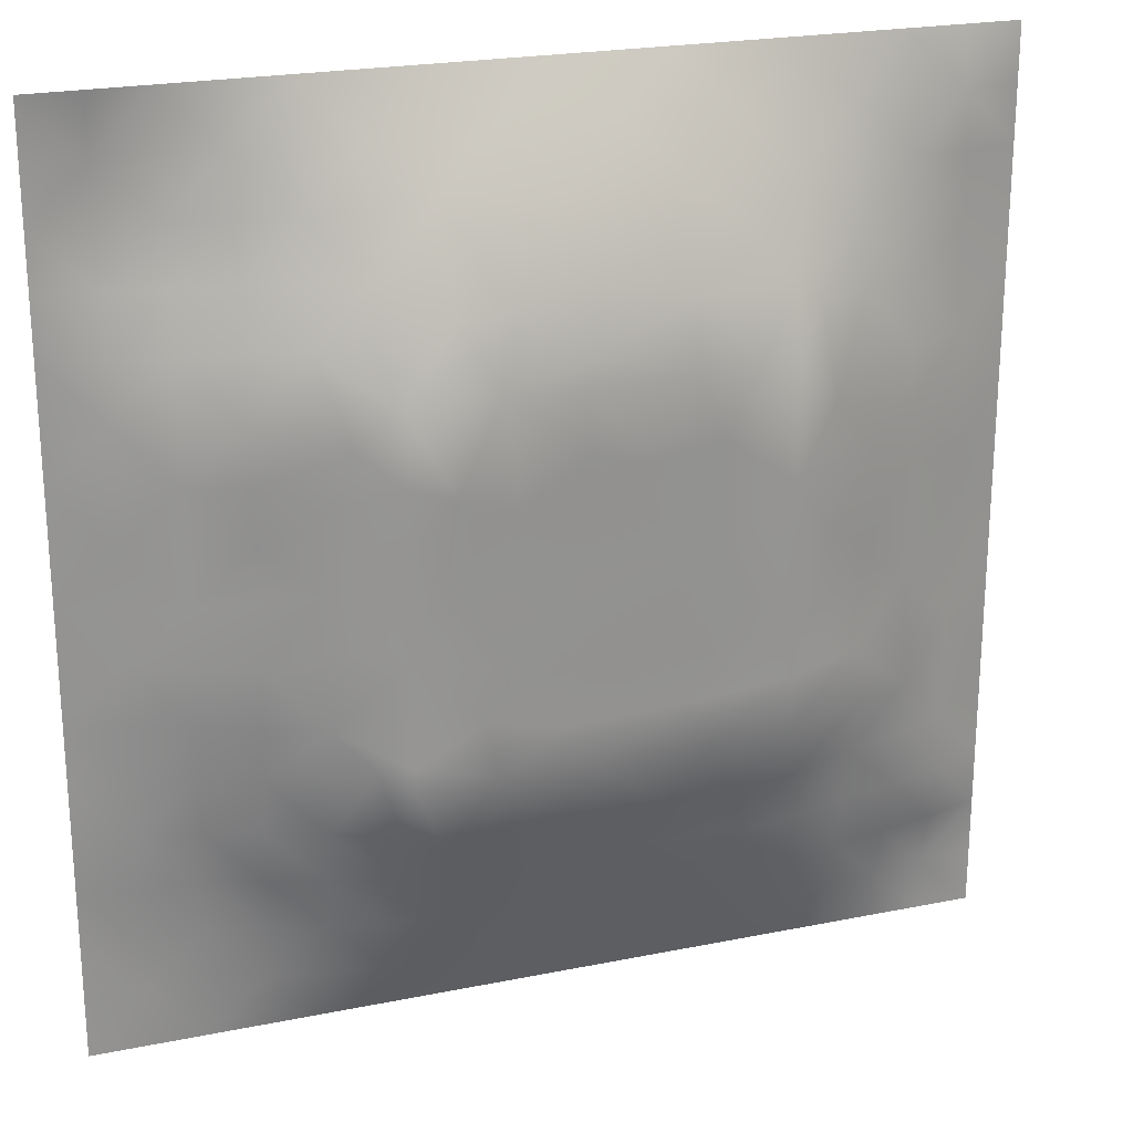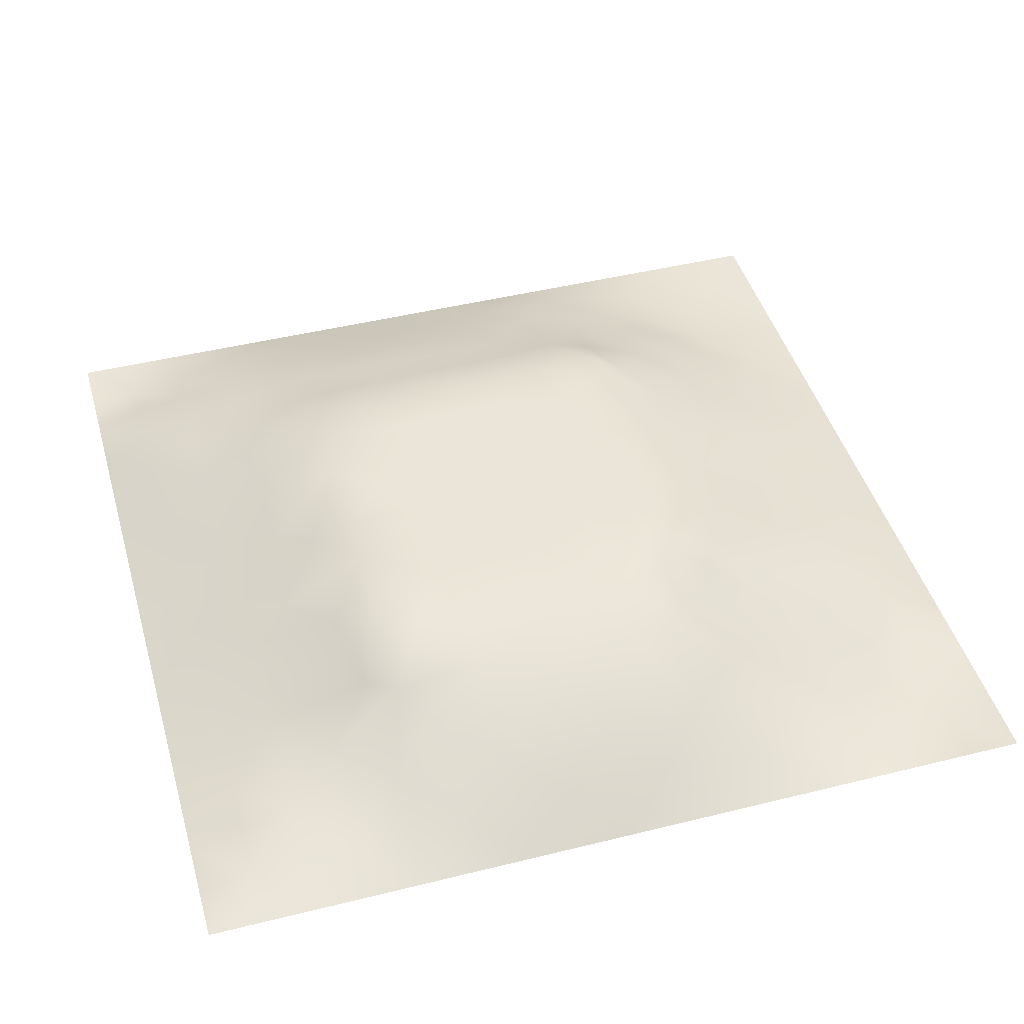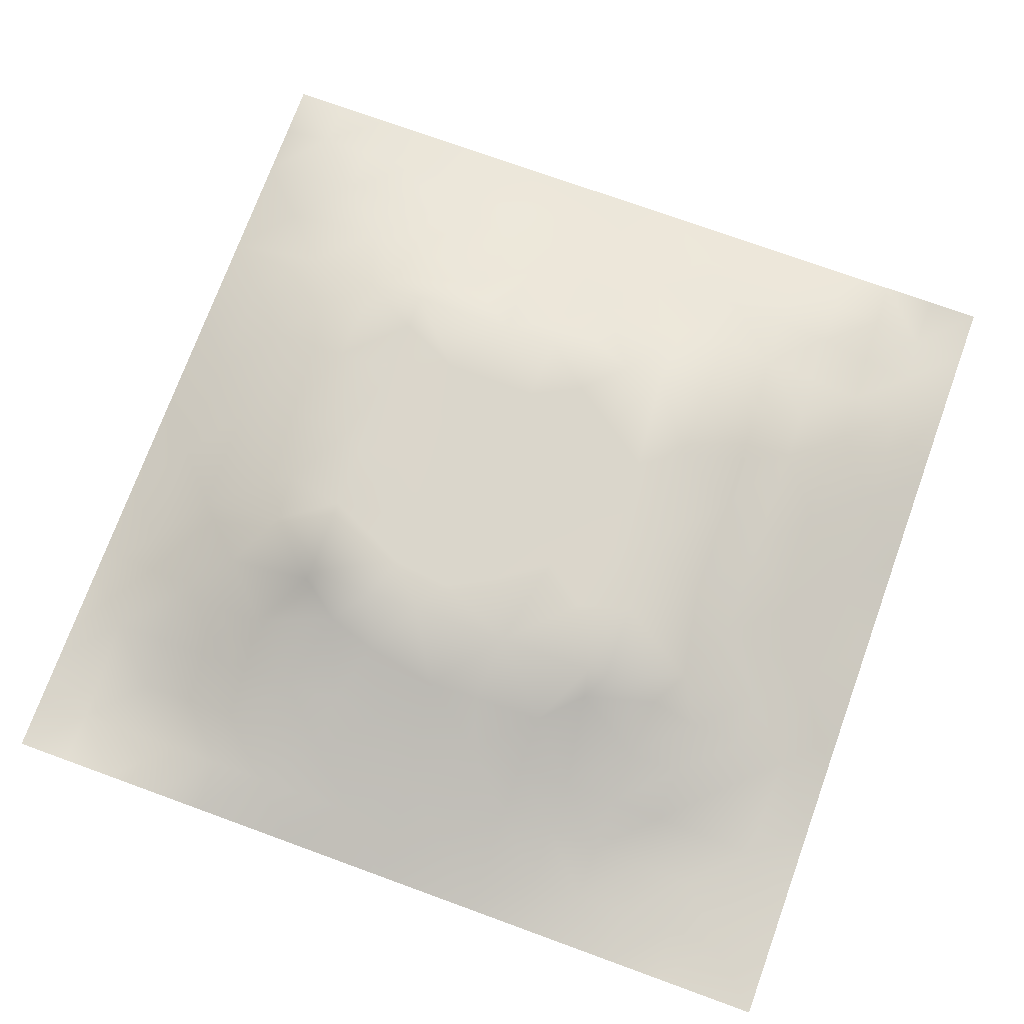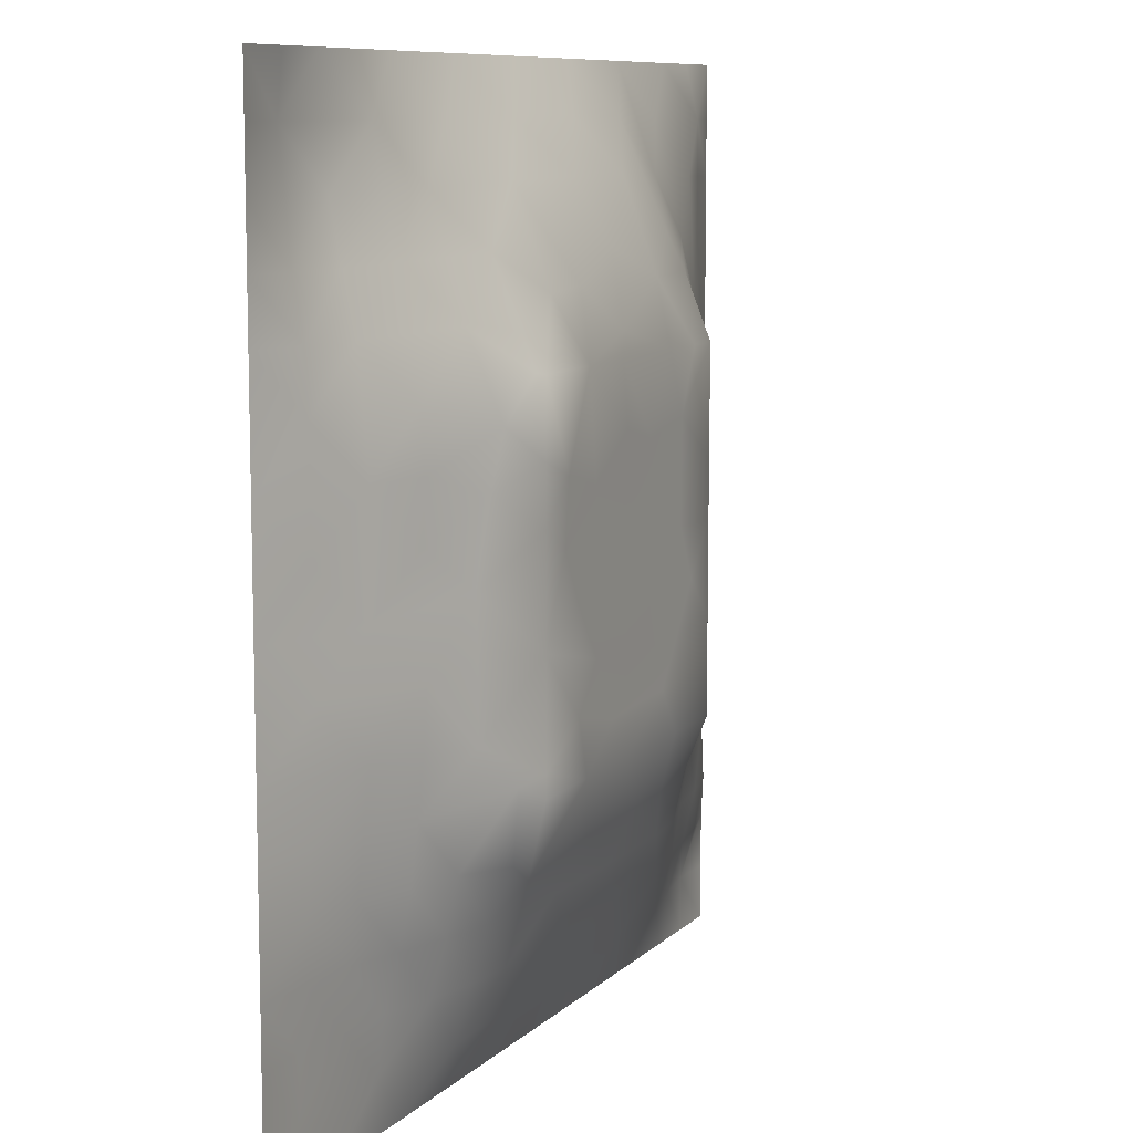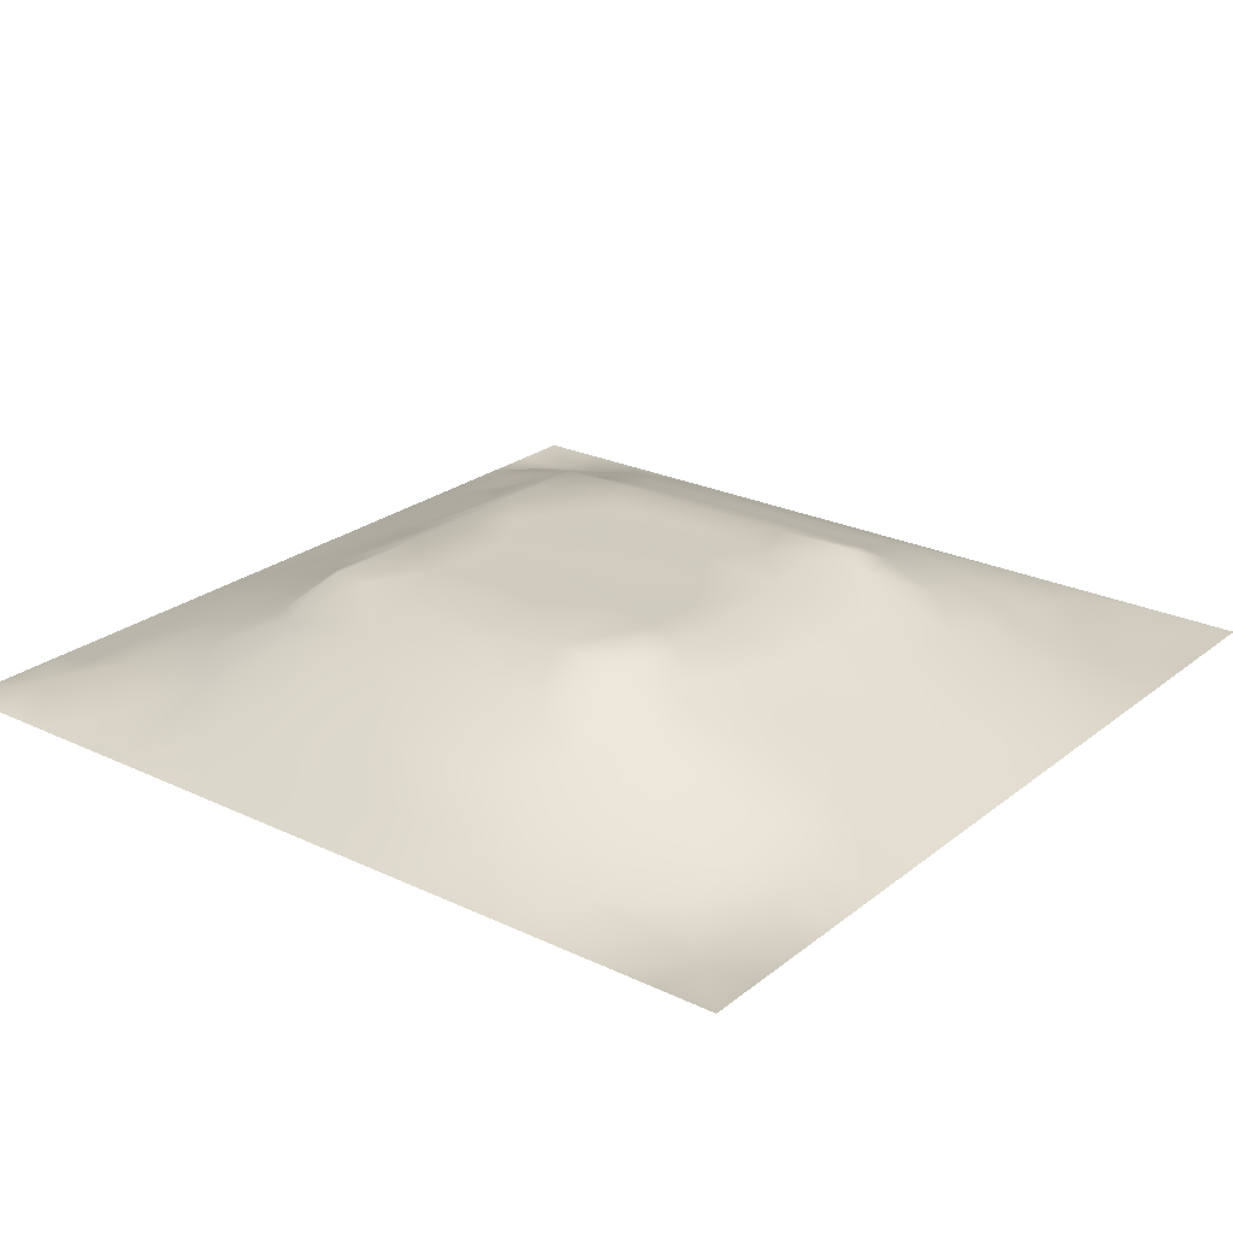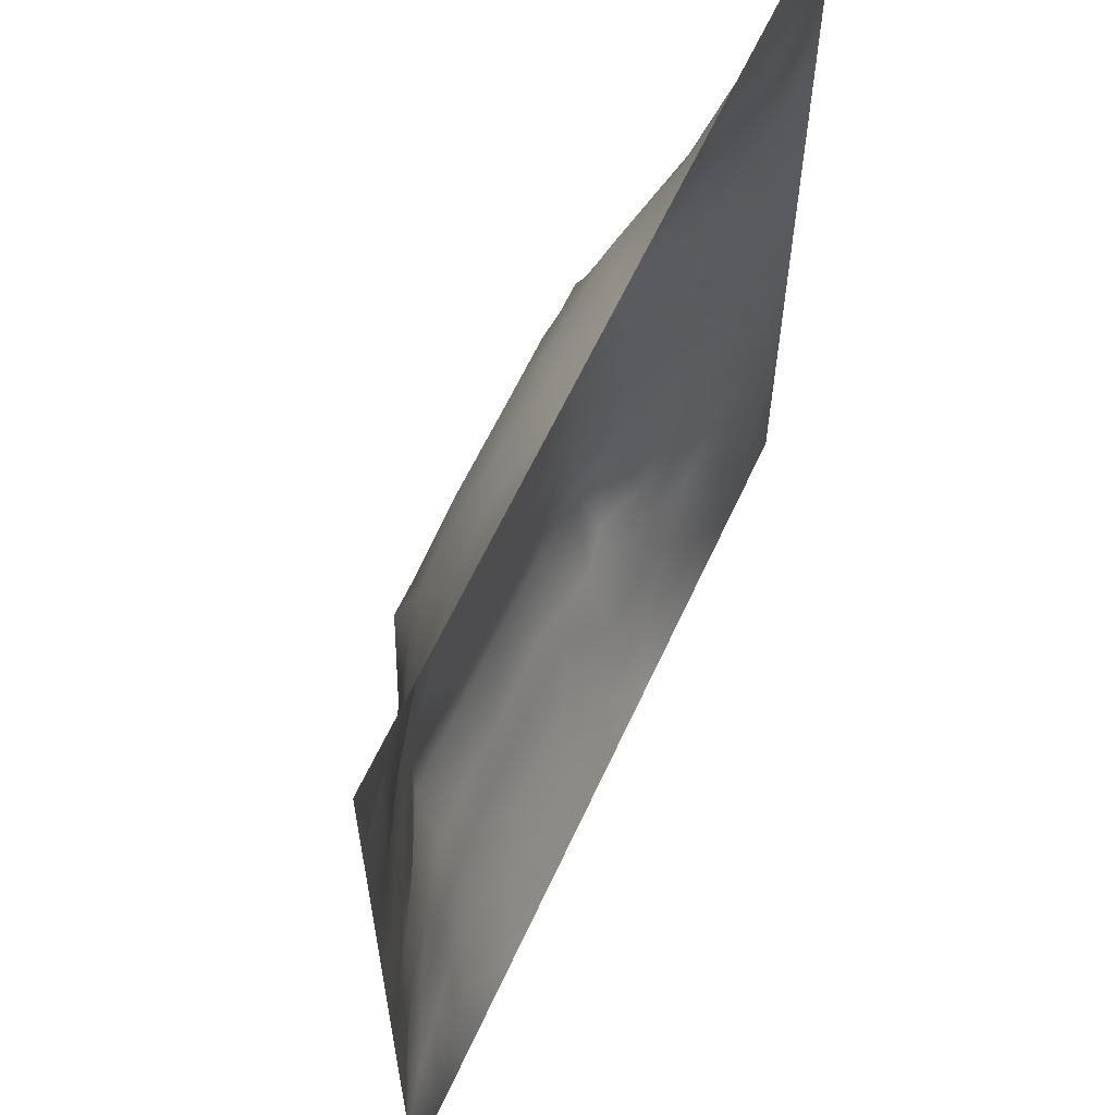
<metadata>
{"format":"obj","ext":"obj","renderer":"f3d","projection":"perspective","resolution":1024,"background":"white","views":[{"elev":22.8,"azim":-19.1,"up":"+Y"},{"elev":45.1,"azim":164.0,"up":"+Z"},{"elev":73.7,"azim":-70.0,"up":"+Z"},{"elev":9.2,"azim":-65.0,"up":"+Y"},{"elev":24.0,"azim":-141.9,"up":"+Z"},{"elev":61.7,"azim":114.6,"up":"+Y"}]}
</metadata>
<code>
v -0 0 -0
v 1 0 -0
v -0 1 0
v 1 1 0
v 0.9395 0.1237 0.01613
v -0 0.5 0
v 0.5 1 0
v 1 0.5 0
v 0.5 -0 0
v 0.2446 0.756 0.07617
v 0.7553 0.7578 0.085
v 0.2478 0.2474 0.06436
v 0.8808 0.3111 0.05297
v 0.75 0 0
v 0.25 0 0
v 1 0.75 0
v 1 0.1875 -0
v 0.25 1 0
v 0.75 1 0
v 0.3196 0.6276 0.1201
v 1 0.4375 0
v 0.3631 0.2154 0.08036
v 0.7196 0.5858 0.1199
v 0.2421 0.5166 0.08659
v 0.8169 0.2471 0.06063
v 0.6626 0.2375 0.09089
v 0.6265 0.1204 0.0517
v 0.8777 0.4375 0.04899
v 0.8773 0.1229 0.02715
v 0.3747 0.1208 0.04975
v 0.126 0.1257 0.01017
v 0.5096 0.3094 0.1193
v 0.8779 0.6267 0.04867
v 0.126 0.1882 0.01663
v 0.8765 0.8772 0.03042
v 0.3729 0.8834 0.05988
v 0.2571 0.6037 0.09415
v 0.1263 0.8743 0.006285
v 0.1226 0.6262 0.04405
v 0.6263 0.8836 0.06142
v 0.1239 0.375 0.03953
v 0.2499 0.1233 0.03329
v 0.8761 0.7517 0.03732
v 0.8798 0.2479 0.04696
v 0.2488 0.8778 0.03828
v 0.7509 0.8793 0.04378
v 0.1254 0.2504 0.02625
v 0.1234 0.7511 0.0336
v 0.3199 0.5645 0.1199
v 0.187 0.876 0.02449
v 0.1889 0.1256 0.01666
v 0.9375 1 0
v 0.4329 0.7831 0.1032
v 0.2444 0.4551 0.08733
v 0 0.375 0
v 0.4995 0.8846 0.06512
v 0.5052 0.6395 0.1208
v 0.2455 0.3723 0.08715
v 0.1243 0.5005 0.04098
v 0.5212 0.4092 0.1189
v 0.6339 0.3099 0.1193
v 0.5005 0.1205 0.05297
v 0.4957 0.7092 0.1203
v 0 0.625 0
v 0.6432 0.5254 0.1197
v 0.4461 0.5329 0.1196
v 0.625 1 0
v 0.875 1 0
v 0.125 1 0
v 0.375 1 0
v 0.3119 0.1216 0.04393
v 0.5677 0.4577 0.1195
v 1 0.875 0
v 1 0.625 0
v 0.375 0 0
v 0.125 0 0
v 0.875 0 0
v 0.625 0 0
v 0.7526 0.1197 0.04809
v 0.4733 0.4756 0.1197
v 0.768 0.5171 0.09854
v 0.06285 0.3128 0.01489
v 0.1845 0.4374 0.06608
v 0.1858 0.3116 0.05494
v 0.0621 0.4377 0.02012
v 0.6878 0.942 0.02957
v 0.6915 0.823 0.08264
v 0.5625 0.9433 0.03435
v 0.06116 0.6877 0.02059
v 0.183 0.6905 0.06427
v 0.06154 0.5628 0.02209
v 0.1873 0.9383 0.01489
v 0.1859 0.8144 0.03852
v 0.06313 0.937 -0.006883
v 0.3929 0.4845 0.1194
v 1 0.0625 -0
v 0.5068 0.7359 0.1157
v 0.3094 0.8192 0.07061
v 0.437 0.9418 0.03138
v 0.9375 0.8132 0.01503
v 0.8137 0.8155 0.04664
v 0.9386 0.9387 0.01423
v -0 0.125 -0
v 0 0.1875 0
v 0.9381 0.5004 0.02288
v 0.8236 0.5941 0.07149
v 0.4376 0.1211 0.05063
v 0 0.3125 0
v 0.3103 0.7108 0.1151
v 0.8154 0.7541 0.06003
v 0.878 0.5639 0.05002
v 0.1881 0.06278 0.009249
v 0.06299 0.06297 -0.000802
v 0.187 0.1866 0.03426
v 0.3123 0.05926 0.02671
v 0.3108 0.1834 0.06322
v 0.4377 0.05972 0.02747
v 0.8135 0.05982 0.0218
v 0.9371 0.06278 -6.5e-05
v 1 0.9375 0
v 0.473 0.2349 0.09224
v 0.5251 0.8159 0.09405
v 0.5642 0.1821 0.07541
v 0.6913 0.181 0.07382
v 0.563 0.06146 0.02348
v 0.5639 0.6249 0.1203
v 0.8198 0.3092 0.07555
v 0.1257 0.812 0.01763
v 0.3122 0.9395 0.02315
v 0.7199 0.5221 0.1197
v 0.816 0.184 0.0502
v 0.8055 0.37 0.07705
v 0.6883 0.05884 0.02788
v 0.3963 0.3712 0.1193
v 0.9415 0.1861 0.02619
v 0.437 0.1824 0.07394
v 0.0629 0.1878 0.008758
v 0.3757 0.7787 0.09918
v 0.9385 0.6882 0.02191
v 0.1857 0.2485 0.04803
v 0.06326 0.8117 0.005447
v 0.8128 0.9385 0.01646
v 0.1859 0.5641 0.0629
v 0.7723 0.6542 0.09322
v 0.6731 0.4661 0.1196
v 0.7191 0.7101 0.1205
v 0.3193 0.7084 0.1205
v 0.7239 0.7816 0.08962
v 0.3635 0.5411 0.1198
v 0.6128 0.7097 0.1204
v 0.185 0.3742 0.06224
v 0.2893 0.3261 0.1066
v 0.4349 0.4234 0.1195
v 0.3203 0.448 0.1195
v 0.6767 0.7099 0.1205
v 0.3209 0.3086 0.1193
v 0.2758 0.6632 0.1001
v 0.5325 0.5143 0.1197
v 0.615 0.7828 0.1036
v 0.6001 0.3614 0.119
v 0.4169 0.7088 0.1203
v 0.7203 0.4185 0.1194
v 0.5985 0.2355 0.09048
v 0.1247 0.3126 0.03374
v 0.4129 0.309 0.1193
v 0.0634 0.1257 0.000303
v 0.8177 0.4822 0.07555
v 0.4772 0.3566 0.1188
v 0.1838 0.6274 0.06644
v 0.2485 0.1849 0.05054
v -0 0.875 -0
v 0 0.8125 -0
v 0.8772 0.6894 0.0442
v 0.9375 0 -0
v 0.3708 0.6089 0.1202
v 0.4322 0.5943 0.12
v 0.9381 0.876 0.0148
v 0.5728 0.5662 0.1199
v 0.06148 0.7502 0.01739
v 0.7205 0.3721 0.1193
v -0 0.9375 -0
v 0.7546 0.1814 0.06752
v 0.6367 0.4137 0.1194
v 1 0.3125 0
v 0 0.75 -0
v 0.8152 0.121 0.0395
v 0.6439 0.6387 0.1203
v 0.7208 0.3103 0.1193
v 0.8793 0.1848 0.04102
v 0.1841 0.7531 0.05409
v 0.9399 0.2491 0.02408
v 0.2474 0.8165 0.05549
v 0.5146 0.5766 0.1199
v 0.9395 0.3748 0.02555
v 0.9383 0.5631 0.02322
v 0.8751 0.06217 0.009898
v 1 0.125 -0
v 0.06296 0.2504 0.01191
v 0.3208 0.3327 0.1192
v 0.0625 1 0
v 0.3167 0.241 0.08705
v 0.7376 0.2412 0.08597
f 26 163 124
f 80 153 60
f 84 152 58
f 64 6 91
f 38 50 92
f 31 166 113
f 182 202 124
f 166 137 104
f 121 32 165
f 164 151 41
f 75 115 15
f 31 137 166
f 156 22 165
f 160 168 32
f 194 28 13
f 71 30 116
f 76 113 1
f 102 68 35
f 15 112 76
f 12 140 170
f 189 44 25
f 39 89 91
f 13 191 194
f 107 30 117
f 76 112 113
f 136 30 107
f 117 115 75
f 18 92 129
f 30 71 115
f 40 87 86
f 140 47 114
f 22 30 136
f 127 132 188
f 116 30 22
f 74 16 139
f 115 117 30
f 116 170 71
f 12 170 116
f 159 155 148
f 164 47 84
f 200 3 94
f 58 199 154
f 5 197 135
f 130 23 65
f 83 151 58
f 164 84 151
f 177 100 73
f 45 129 92
f 48 90 190
f 102 177 73
f 141 94 171
f 25 127 202
f 3 181 94
f 177 102 35
f 56 53 122
f 138 53 36
f 32 168 165
f 154 199 134
f 37 24 49
f 54 58 154
f 84 58 151
f 58 152 199
f 42 115 71
f 83 58 54
f 141 38 94
f 41 151 83
f 85 41 83
f 140 84 47
f 51 112 42
f 84 12 152
f 34 114 47
f 180 188 132
f 82 164 41
f 175 149 176
f 128 38 141
f 114 170 140
f 33 111 195
f 100 35 43
f 147 109 157
f 95 154 153
f 144 173 110
f 136 123 121
f 92 18 69
f 36 99 129
f 98 138 36
f 52 68 102
f 49 20 37
f 179 141 172
f 129 70 18
f 85 55 41
f 125 27 62
f 186 79 118
f 122 97 159
f 168 134 165
f 109 98 10
f 26 61 163
f 91 6 59
f 192 98 45
f 157 169 37
f 45 98 36
f 100 177 35
f 129 45 36
f 112 115 42
f 38 92 94
f 4 52 102
f 82 108 198
f 61 26 188
f 105 195 111
f 128 48 93
f 160 32 61
f 82 198 164
f 47 164 198
f 134 153 154
f 34 137 31
f 194 184 21
f 89 39 48
f 135 191 44
f 93 192 45
f 62 136 107
f 89 48 179
f 104 103 166
f 167 28 111
f 39 169 90
f 49 24 154
f 24 59 83
f 24 143 59
f 47 198 34
f 59 85 83
f 29 186 196
f 90 48 39
f 20 147 157
f 1 113 103
f 66 149 95
f 193 158 178
f 55 108 82
f 176 66 193
f 137 34 198
f 110 11 144
f 24 83 54
f 70 129 99
f 24 54 154
f 143 169 39
f 149 154 95
f 49 154 149
f 66 95 80
f 191 135 17
f 82 41 55
f 37 143 24
f 157 90 169
f 37 169 143
f 62 27 123
f 157 10 90
f 109 138 98
f 109 10 157
f 191 17 184
f 79 27 133
f 175 49 149
f 175 161 147
f 74 139 195
f 187 150 126
f 158 66 80
f 31 51 34
f 114 34 51
f 42 71 170
f 123 163 121
f 173 144 33
f 193 57 176
f 193 66 158
f 155 146 148
f 77 118 14
f 32 121 163
f 11 148 146
f 12 201 152
f 159 87 40
f 11 146 144
f 199 152 156
f 20 49 175
f 46 86 87
f 79 133 118
f 81 23 130
f 101 43 35
f 122 159 40
f 142 101 35
f 21 105 194
f 65 178 158
f 72 183 145
f 166 103 113
f 72 65 158
f 162 130 145
f 126 178 187
f 144 23 106
f 156 152 201
f 167 106 81
f 10 192 190
f 180 160 61
f 27 79 124
f 188 202 127
f 33 106 111
f 167 111 106
f 119 197 5
f 93 190 192
f 159 97 150
f 48 128 179
f 119 196 174
f 45 50 93
f 148 101 46
f 110 101 11
f 26 124 202
f 148 11 101
f 96 197 119
f 201 116 22
f 43 173 139
f 97 53 161
f 16 73 100
f 176 57 161
f 43 101 110
f 100 43 139
f 23 146 187
f 155 187 146
f 109 147 138
f 150 97 63
f 120 4 102
f 88 99 56
f 73 120 102
f 148 46 87
f 46 101 142
f 161 138 147
f 88 40 86
f 56 36 53
f 97 161 63
f 8 195 105
f 77 174 196
f 191 13 44
f 172 141 171
f 16 100 139
f 159 148 87
f 28 194 105
f 33 144 106
f 81 106 23
f 56 122 40
f 122 53 97
f 88 56 40
f 56 99 36
f 67 88 86
f 7 99 88
f 7 70 99
f 67 7 88
f 19 67 86
f 68 19 142
f 127 25 13
f 86 46 19
f 142 19 46
f 126 193 178
f 182 124 79
f 2 96 119
f 8 74 195
f 93 50 128
f 111 28 105
f 162 132 167
f 161 53 138
f 117 125 62
f 6 85 59
f 5 29 119
f 123 136 62
f 180 183 160
f 23 144 146
f 117 62 107
f 180 162 183
f 57 193 126
f 170 114 42
f 48 190 93
f 145 130 65
f 69 94 92
f 9 125 117
f 181 171 94
f 43 110 173
f 91 59 39
f 143 39 59
f 6 55 85
f 115 112 15
f 131 25 182
f 137 198 104
f 196 119 29
f 75 9 117
f 176 161 175
f 186 29 131
f 195 139 33
f 167 132 28
f 162 180 132
f 188 180 61
f 162 167 81
f 123 124 163
f 14 118 133
f 162 81 130
f 183 162 145
f 72 145 65
f 147 20 175
f 72 158 80
f 60 72 80
f 168 60 153
f 160 60 168
f 173 33 139
f 165 22 121
f 150 187 155
f 174 2 119
f 64 91 89
f 163 61 32
f 65 23 187
f 50 45 92
f 159 150 155
f 66 176 149
f 123 27 124
f 65 187 178
f 126 150 63
f 132 13 28
f 69 200 94
f 84 140 12
f 172 185 179
f 142 35 68
f 197 17 135
f 77 196 118
f 78 125 9
f 112 51 31
f 131 182 186
f 118 196 186
f 31 113 112
f 51 42 114
f 136 121 22
f 141 179 128
f 134 199 165
f 165 199 156
f 98 192 10
f 133 125 78
f 160 183 60
f 133 27 125
f 14 133 78
f 72 60 183
f 10 190 90
f 157 37 20
f 153 134 168
f 184 194 191
f 135 189 5
f 104 198 108
f 135 44 189
f 38 128 50
f 63 57 126
f 156 201 22
f 189 131 29
f 153 80 95
f 189 25 131
f 79 186 182
f 29 5 189
f 44 13 25
f 8 105 21
f 132 127 13
f 116 201 12
f 63 161 57
f 202 182 25
f 202 188 26
f 64 89 185
f 185 89 179

</code>
